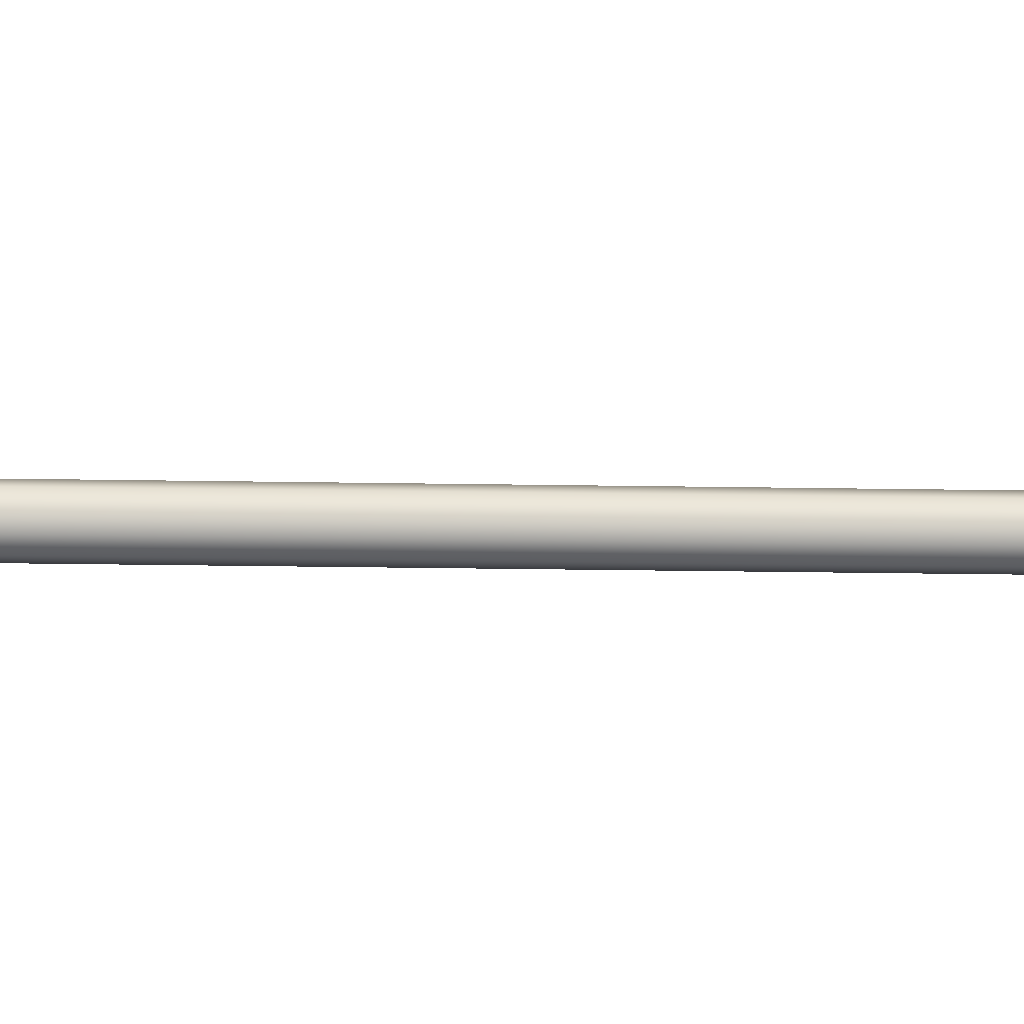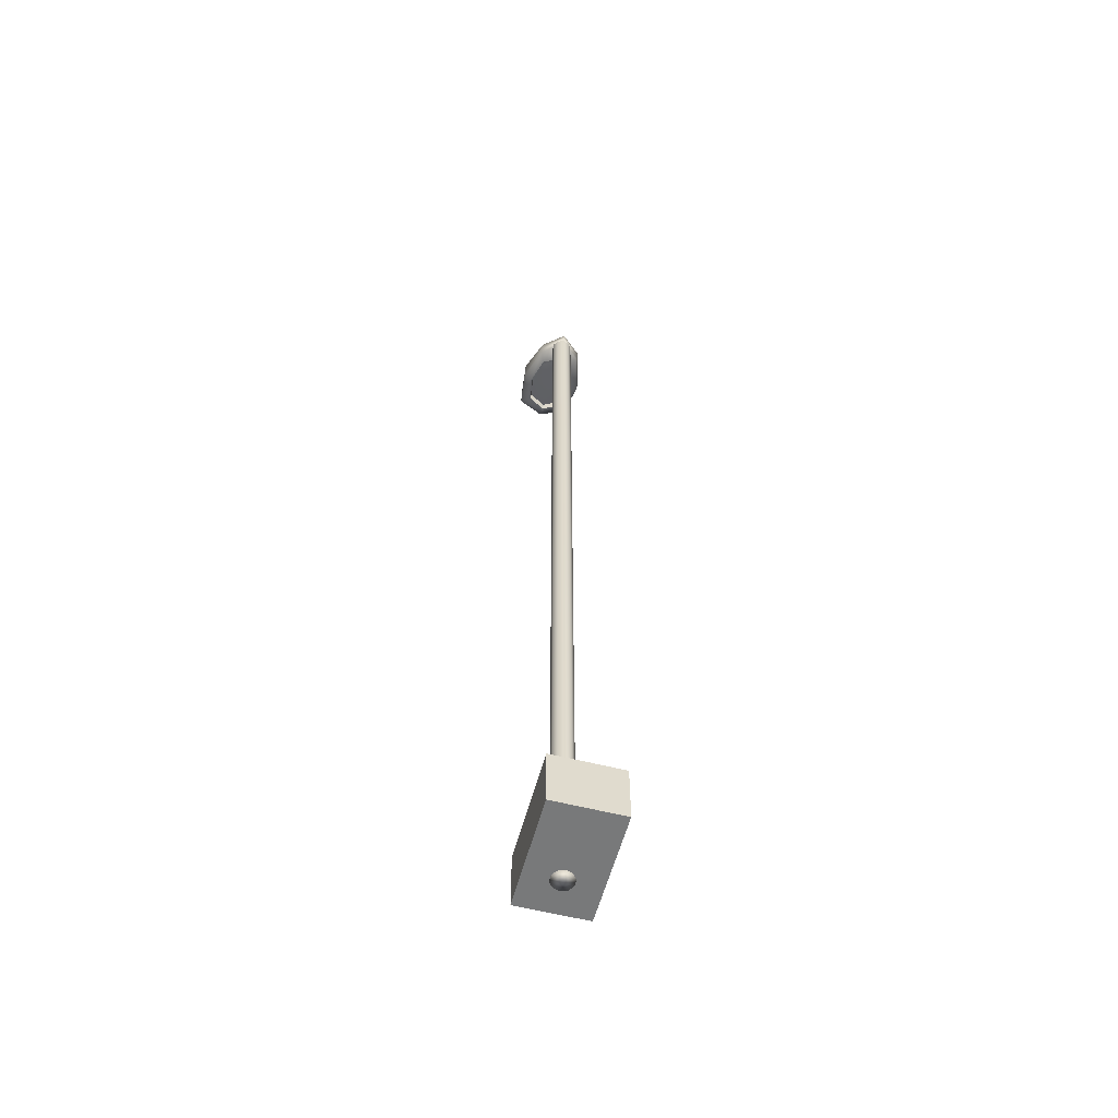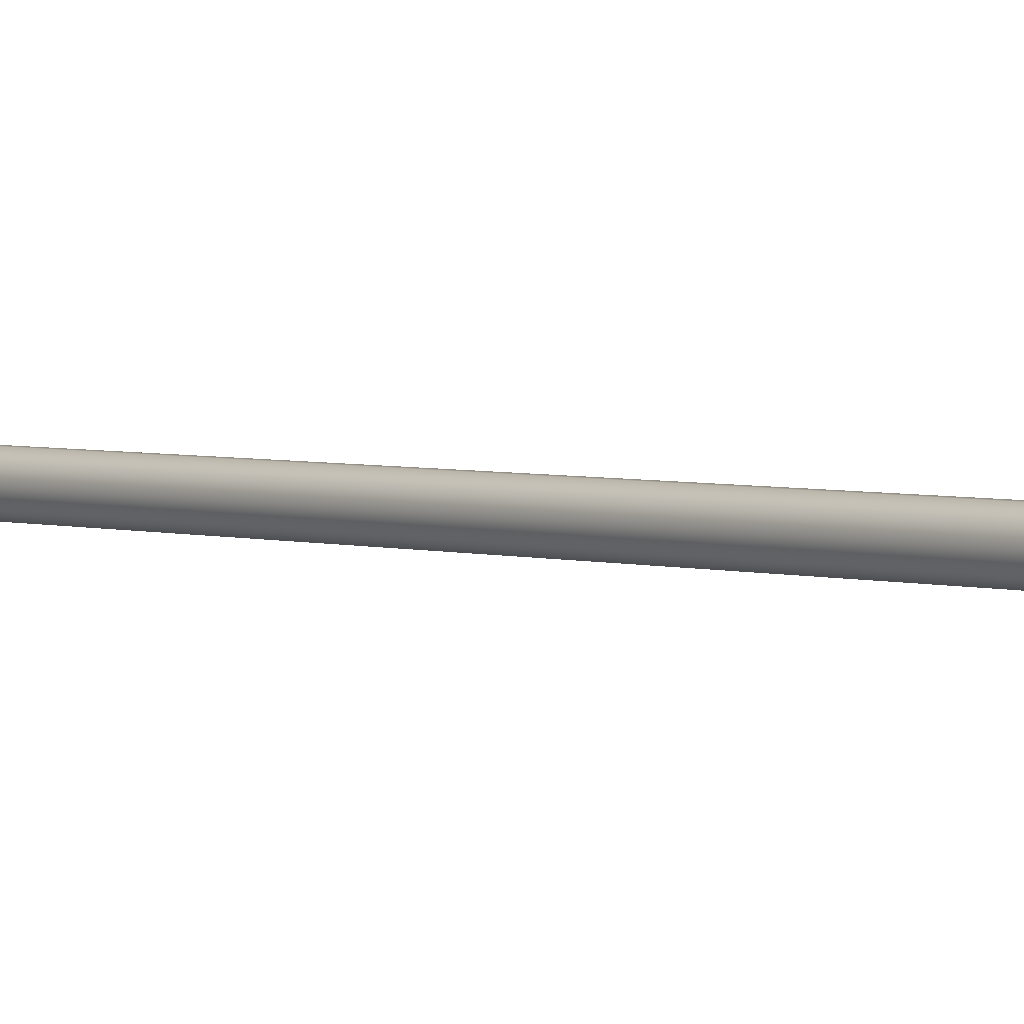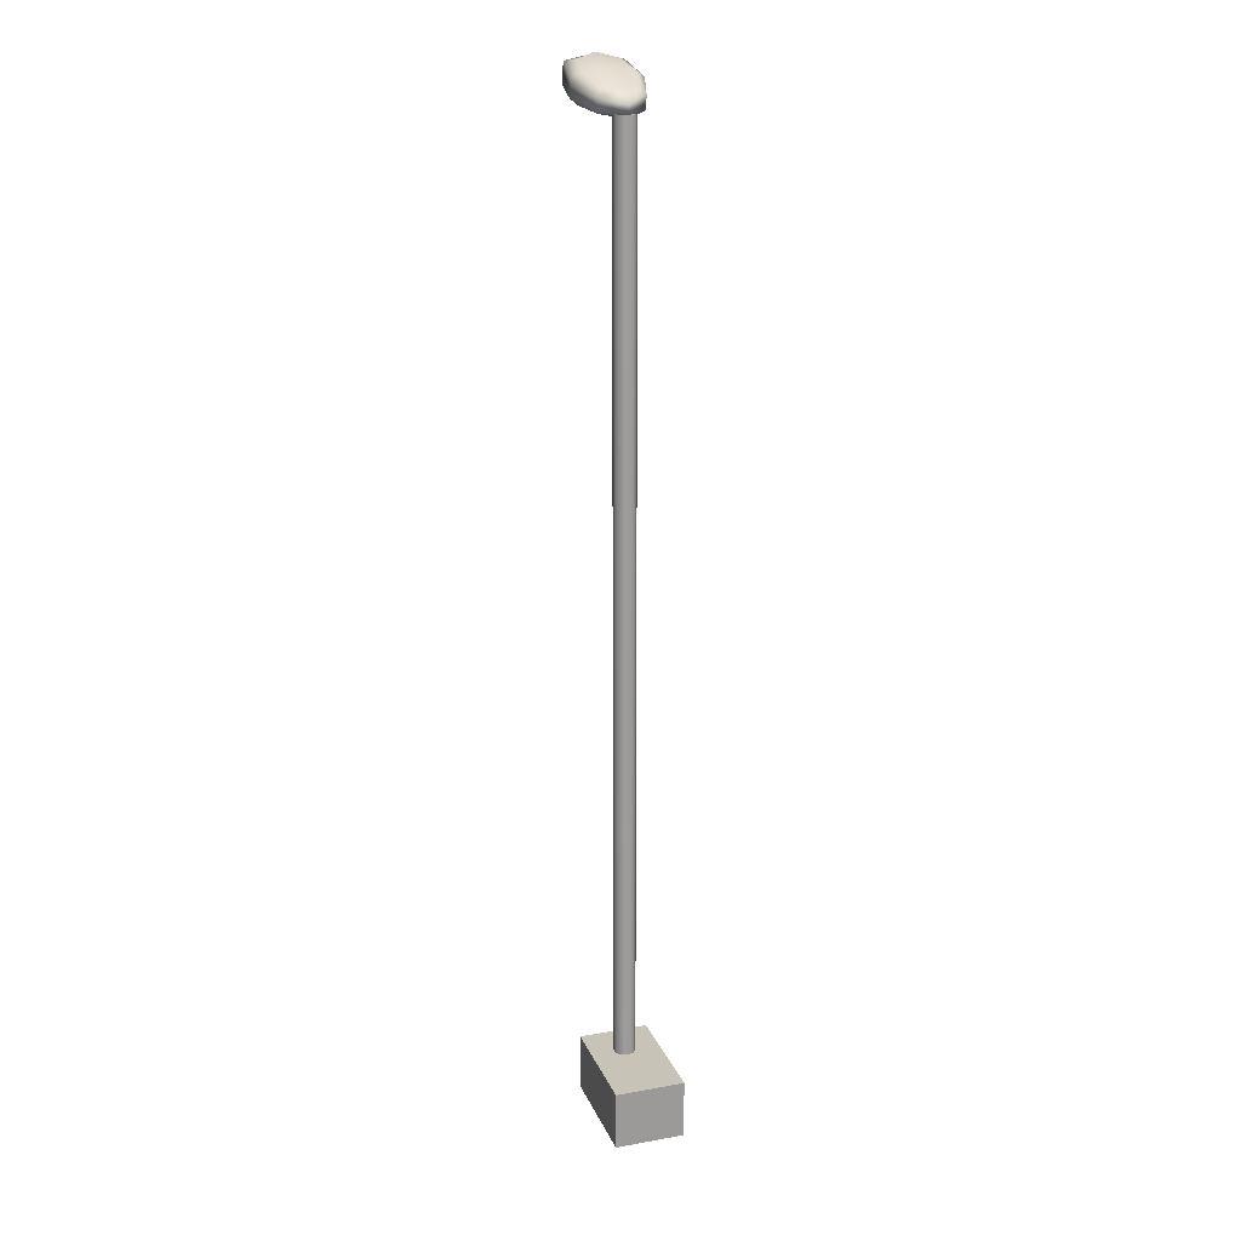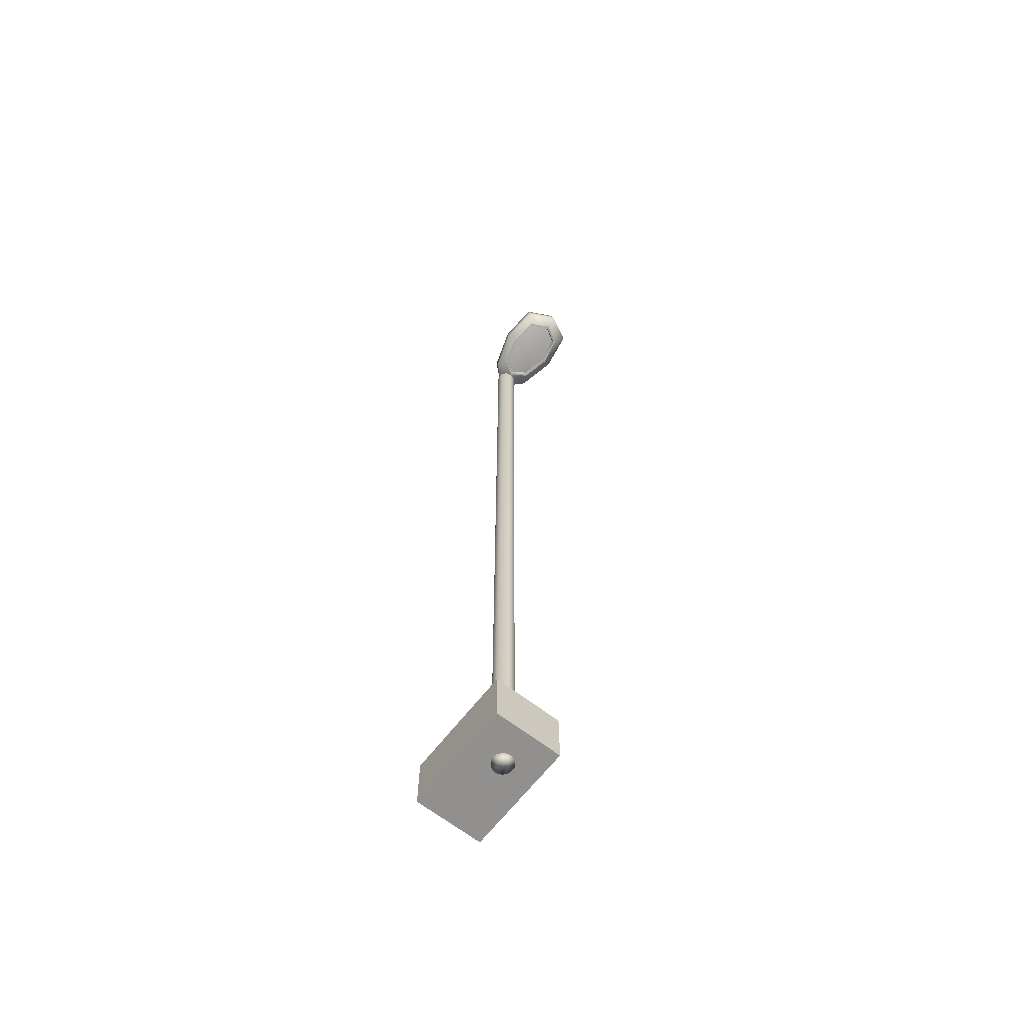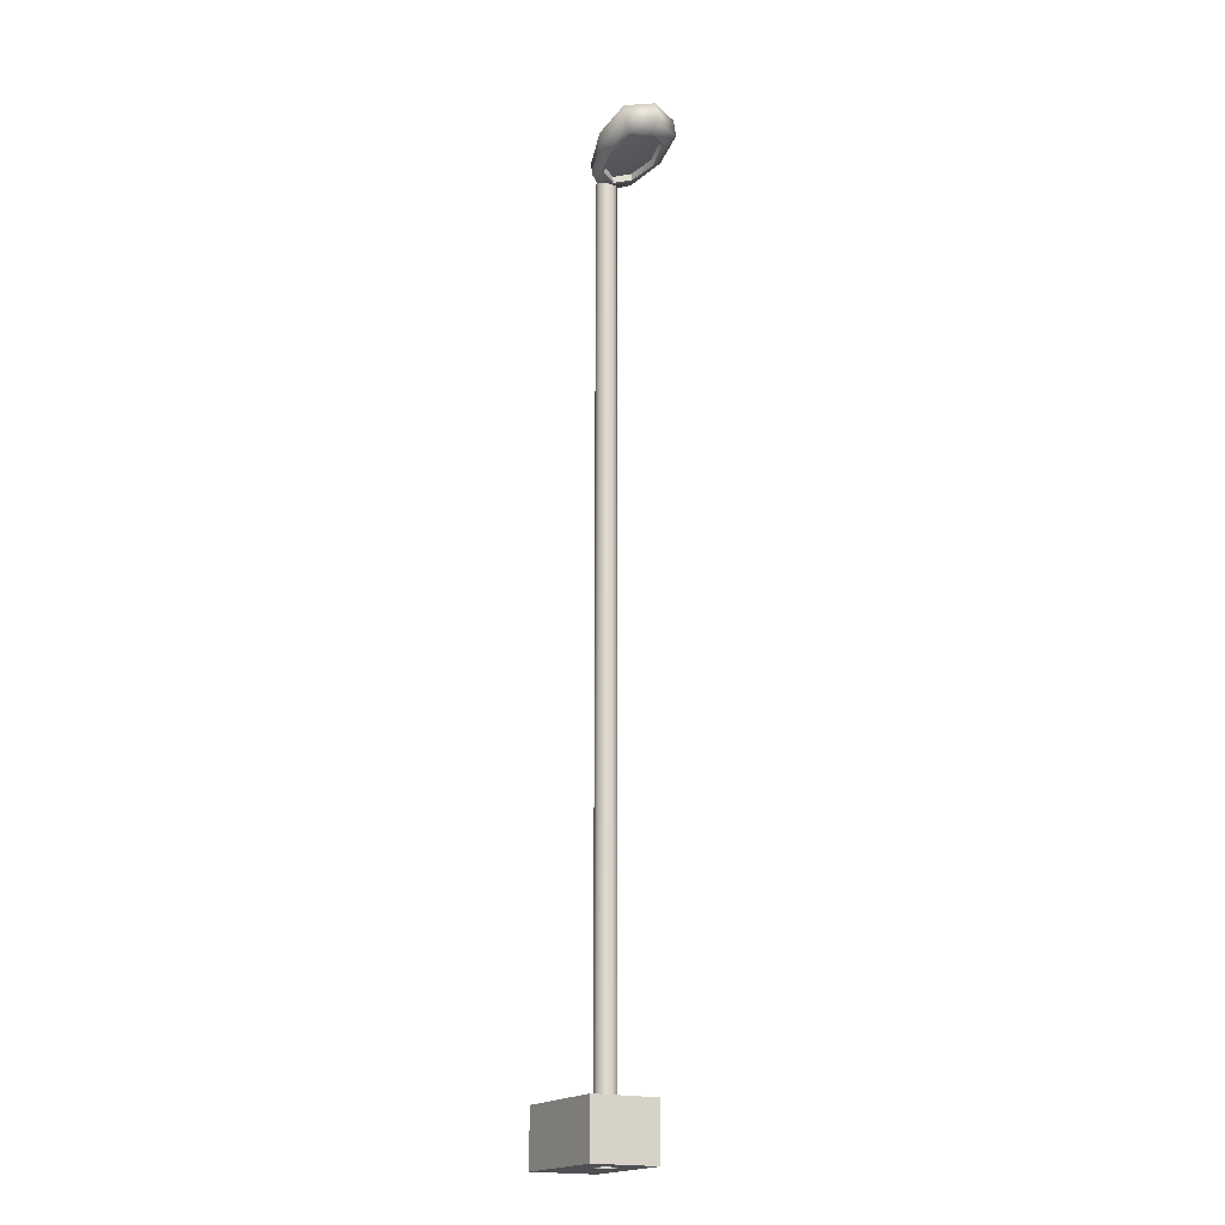
<metadata>
{"format":"obj","ext":"obj","renderer":"f3d","projection":"perspective","resolution":1024,"background":"white","views":[{"elev":-18.2,"azim":-92.1,"up":"+Z"},{"elev":-57.7,"azim":75.1,"up":"+Y"},{"elev":2.8,"azim":141.0,"up":"+Z"},{"elev":19.7,"azim":71.7,"up":"+Y"},{"elev":-65.7,"azim":-127.9,"up":"+Y"},{"elev":-18.7,"azim":-119.1,"up":"+Y"}]}
</metadata>
<code>
g default
v 9.21 -0.1838 0.4294
v 10.64 -0.1838 0.4294
v 9.21 0.5463 0.4294
v 10.64 0.5463 0.4294
v 9.21 0.5463 -0.4418
v 10.64 0.5463 -0.4418
v 9.21 -0.1838 -0.4418
v 10.64 -0.1838 -0.4418
g pCube2 streetLight
f 1 2 4 3
f 3 4 6 5
f 5 6 8 7
f 7 8 2 1
f 2 8 6 4
f 7 1 3 5
g default
v 9.783 -0.1995 -0.08079
v 9.715 -0.1995 -0.1307
v 9.63 -0.1995 -0.1307
v 9.561 -0.1995 -0.08079
v 9.535 -0.1995 0
v 9.561 -0.1995 0.08079
v 9.63 -0.1995 0.1307
v 9.715 -0.1995 0.1307
v 9.783 -0.1995 0.08079
v 9.809 -0.1995 0
v 9.783 11.95 -0.08079
v 9.715 11.95 -0.1307
v 9.63 11.95 -0.1307
v 9.561 11.95 -0.08079
v 9.535 11.95 0
v 9.561 11.95 0.08079
v 9.63 11.95 0.1307
v 9.715 11.95 0.1307
v 9.783 11.95 0.08079
v 9.809 11.95 0
v 9.672 -0.1995 0
v 9.672 11.95 0
g streetLight pCylinder1
f 9 10 20 19
f 10 11 21 20
f 11 12 22 21
f 12 13 23 22
f 13 14 24 23
f 14 15 25 24
f 15 16 26 25
f 16 17 27 26
f 17 18 28 27
f 18 9 19 28
f 10 9 29
f 11 10 29
f 12 11 29
f 13 12 29
f 14 13 29
f 15 14 29
f 16 15 29
f 17 16 29
f 18 17 29
f 9 18 29
f 19 20 30
f 20 21 30
f 21 22 30
f 22 23 30
f 23 24 30
f 24 25 30
f 25 26 30
f 26 27 30
f 27 28 30
f 28 19 30
g default
v 8.642 12.06 0.2515
v 9.393 11.92 0.2165
v 8.734 12.44 0.2515
v 9.462 12.21 0.2165
v 8.734 12.44 -0.2515
v 9.462 12.21 -0.2165
v 8.642 12.06 -0.2515
v 9.393 11.92 -0.2165
v 8.56 12.29 0.3553
v 8.56 12.29 -0.3553
v 9.558 12.04 -0.2765
v 9.558 12.04 0.2765
v 9.012 11.97 -0.3159
v 8.528 12.16 -0.3553
v 9.52 11.88 0
v 8.504 12.06 0
v 9.815 12 0
v 8.393 12.33 0
v 8.591 12.41 0.3553
v 8.591 12.41 -0.3553
v 9.578 12.12 -0.2765
v 9.578 12.12 0.2765
v 9.012 11.97 0.3159
v 9.537 11.95 0.2765
v 9.059 12.16 0.4212
v 8.528 12.16 0.3553
v 9.103 12.34 0.3159
v 9.593 12.18 0
v 9.103 12.34 -0.3159
v 8.613 12.51 0
v 9.059 12.16 -0.4212
v 9.537 11.95 -0.2765
v 9.032 12.06 0.4212
v 9.109 12.37 -0
v 9.032 12.06 -0.4212
v 9.795 11.92 0
v 8.36 12.19 0
v 8.426 12.46 0
v 9.084 12.27 -0.4212
v 9.833 12.07 0
v 9.084 12.27 0.4212
v 8.665 12.06 -0.2362
v 9.012 11.97 -0.2967
v 8.535 12.05 0
v 9.369 11.93 -0.2033
v 9.489 11.89 0
v 9.369 11.93 0.2033
v 9.012 11.97 0.2967
v 8.665 12.06 0.2362
v 8.686 12.14 -0.2261
v 9.028 12.06 -0.287
v 9.021 12.03 0
v 8.557 12.14 0
v 9.379 12.02 -0.1941
v 9.499 11.98 0
v 9.379 12.02 0.1941
v 9.028 12.06 0.287
v 8.686 12.14 0.2261
g streetLight pCube1
f 31 53 63 56
f 53 32 54 63
f 63 54 42 55
f 56 63 55 39
f 33 57 64 60
f 57 34 58 64
f 64 58 36 59
f 60 64 59 35
f 40 61 65 44
f 61 41 62 65
f 65 62 38 43
f 44 65 43 37
f 80 81 82 83
f 81 84 85 82
f 82 85 86 87
f 83 82 87 88
f 32 45 66 54
f 45 38 62 66
f 66 62 41 47
f 54 66 47 42
f 37 46 67 44
f 46 31 56 67
f 67 56 39 48
f 44 67 48 40
f 40 48 68 50
f 48 39 49 68
f 68 49 33 60
f 50 68 60 35
f 35 59 69 50
f 59 36 51 69
f 69 51 41 61
f 50 69 61 40
f 42 47 70 52
f 47 41 51 70
f 70 51 36 58
f 52 70 58 34
f 39 55 71 49
f 55 42 52 71
f 71 52 34 57
f 49 71 57 33
f 37 43 73 72
f 46 37 72 74
f 43 38 75 73
f 38 45 76 75
f 45 32 77 76
f 32 53 78 77
f 53 31 79 78
f 31 46 74 79
f 72 73 81 80
f 74 72 80 83
f 73 75 84 81
f 75 76 85 84
f 76 77 86 85
f 77 78 87 86
f 78 79 88 87
f 79 74 83 88

</code>
